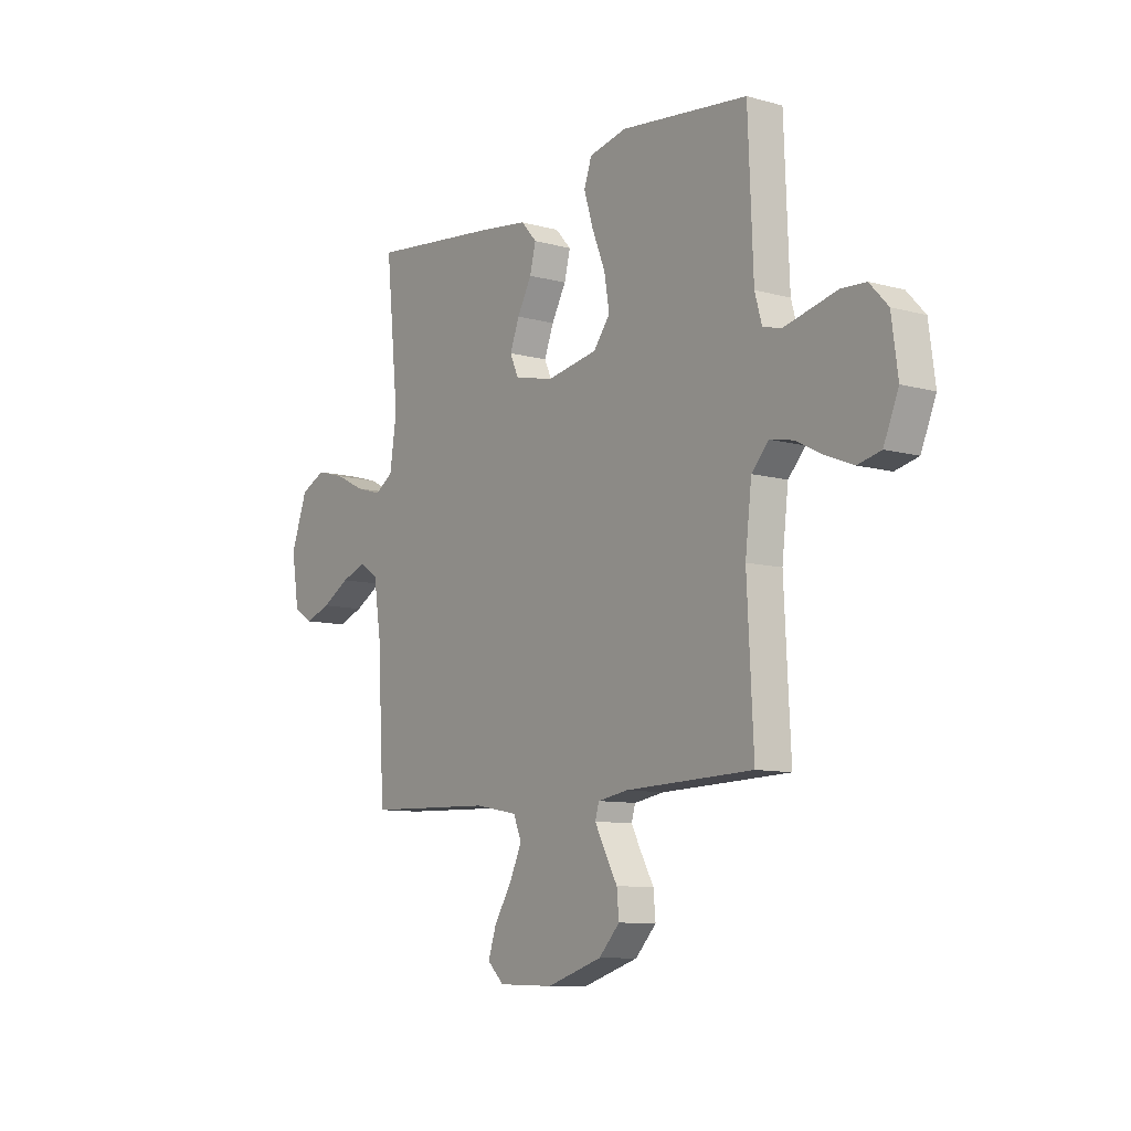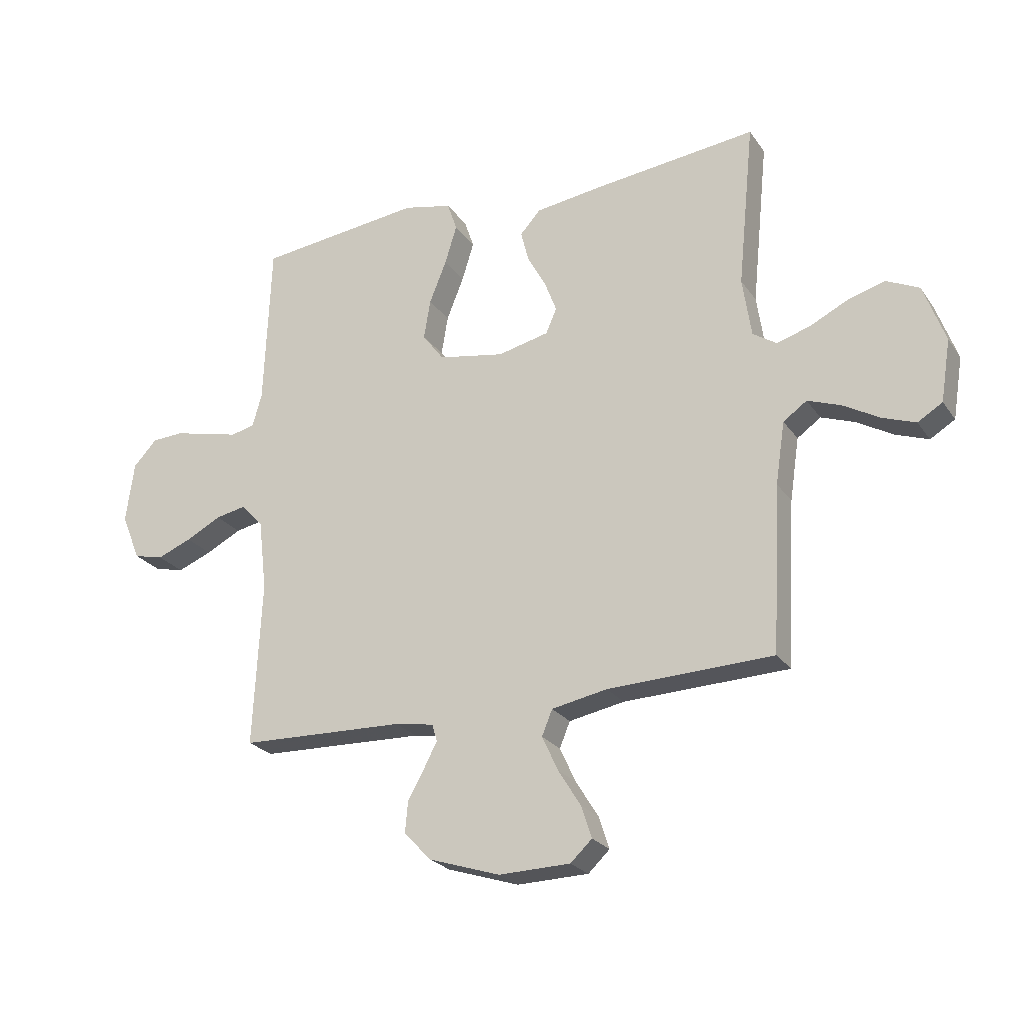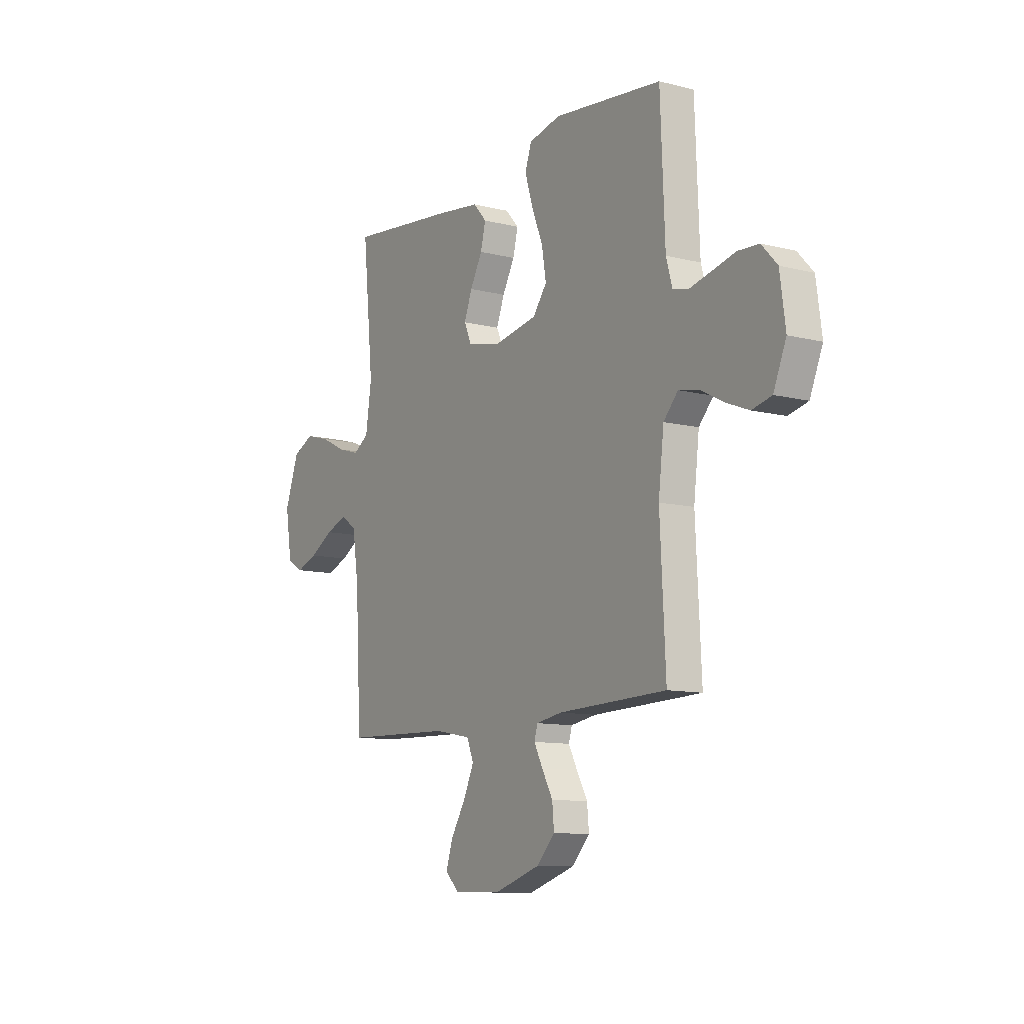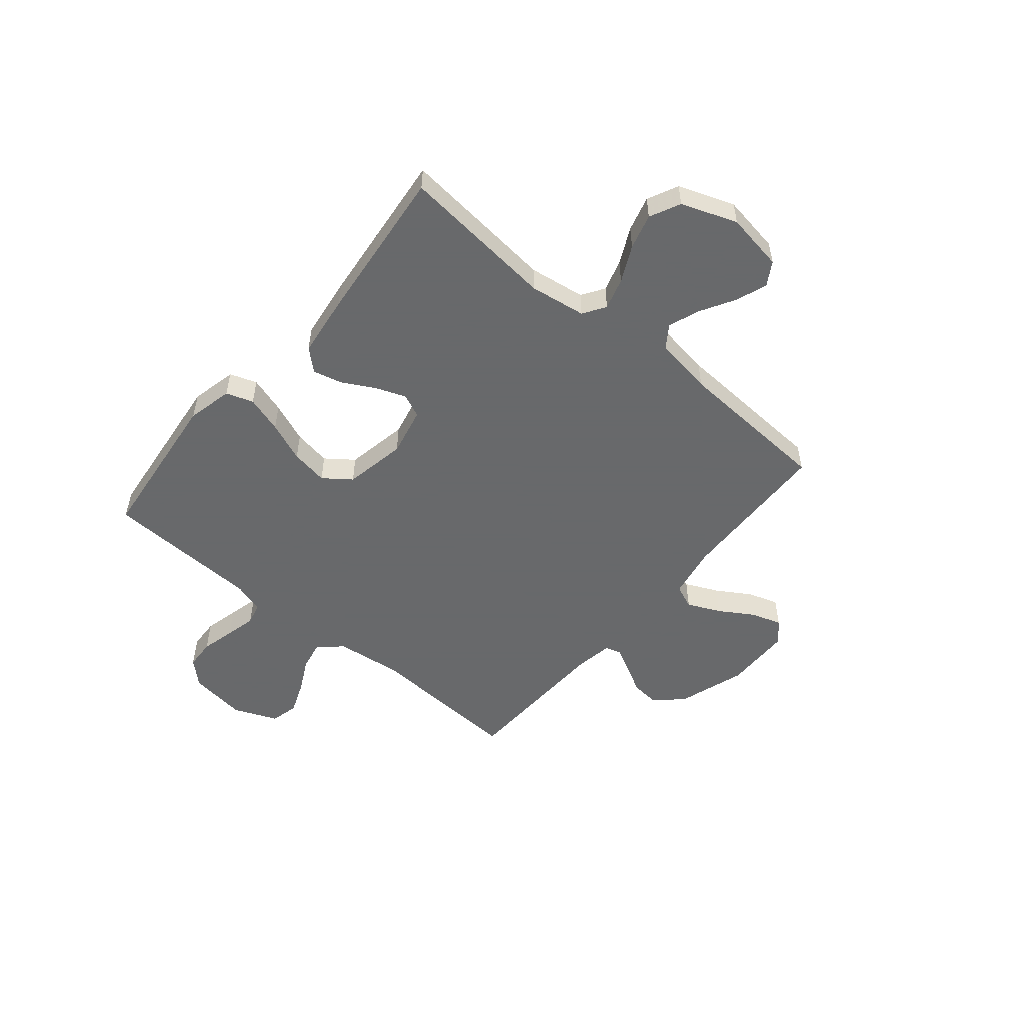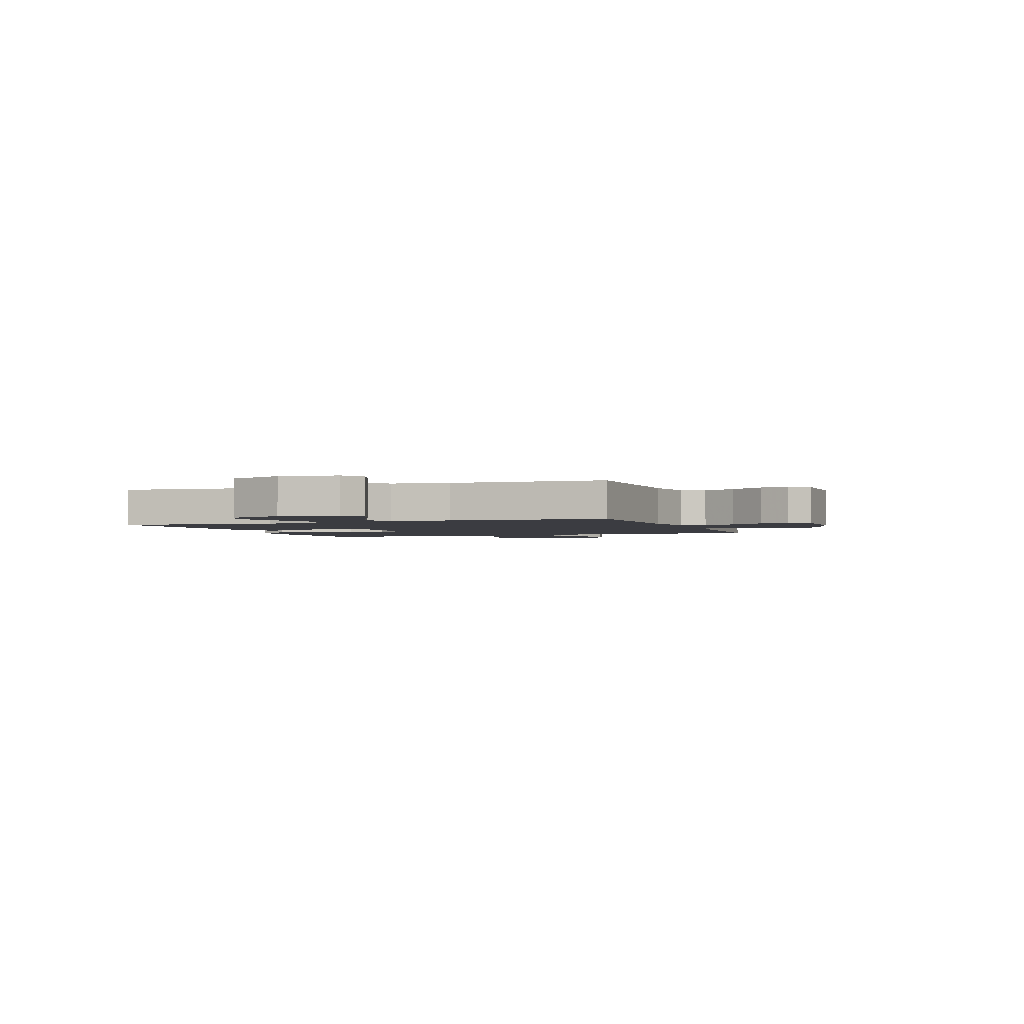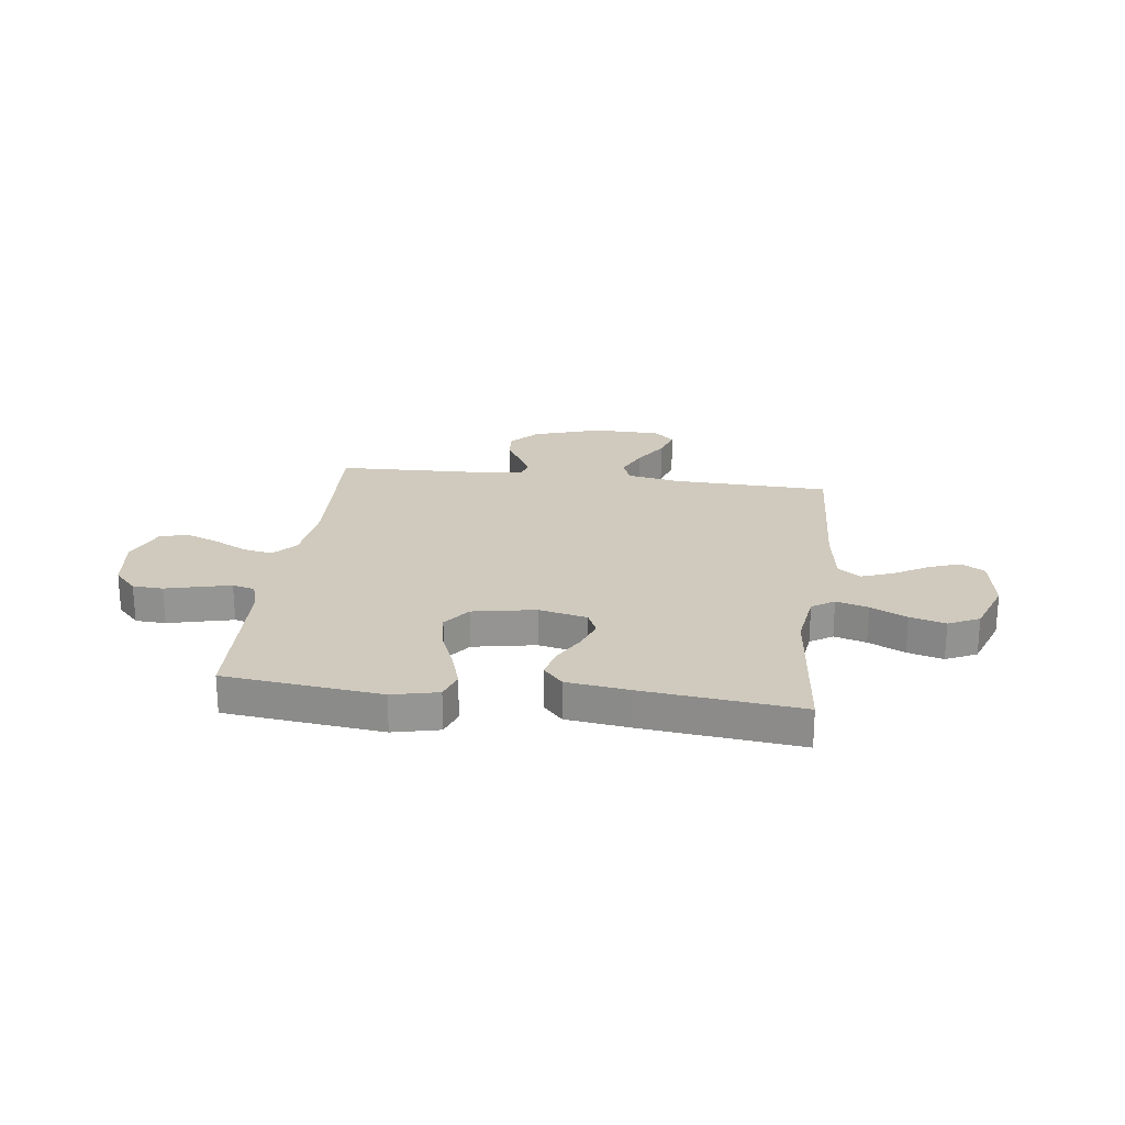
<metadata>
{"format":"obj","ext":"obj","renderer":"f3d","projection":"perspective","resolution":1024,"background":"white","views":[{"elev":-9.5,"azim":-125.9,"up":"+Z"},{"elev":-24.2,"azim":26.4,"up":"+Z"},{"elev":-10.6,"azim":-122.3,"up":"+Z"},{"elev":-52.6,"azim":50.0,"up":"+Y"},{"elev":-2.2,"azim":110.3,"up":"+Y"},{"elev":23.1,"azim":7.2,"up":"+Y"}]}
</metadata>
<code>
v 0.5 0.07 -0.5
v 0.2 0.07 -0.51
v 0.099 0.07 -0.529
v 0.08 0.07 -0.575
v 0.109 0.07 -0.638
v 0.15 0.07 -0.704
v 0.169 0.07 -0.762
v 0.13 0.07 -0.799
v 0 0.07 -0.802
v -0.13 0.07 -0.76
v -0.179 0.07 -0.708
v -0.174 0.07 -0.653
v -0.144 0.07 -0.599
v -0.12 0.07 -0.553
v -0.129 0.07 -0.522
v -0.2 0.07 -0.51
v -0.5 0.07 -0.5
v -0.485 0.07 -0.2
v -0.5 0.07 -0.072
v -0.54 0.07 -0.028
v -0.596 0.07 -0.039
v -0.66 0.07 -0.072
v -0.723 0.07 -0.097
v -0.777 0.07 -0.084
v -0.812 0.07 0
v -0.797 0.07 0.111
v -0.754 0.07 0.157
v -0.696 0.07 0.16
v -0.631 0.07 0.144
v -0.572 0.07 0.13
v -0.529 0.07 0.141
v -0.512 0.07 0.2
v -0.5 0.07 0.5
v -0.2 0.07 0.534
v -0.112 0.07 0.514
v -0.094 0.07 0.462
v -0.116 0.07 0.391
v -0.147 0.07 0.314
v -0.159 0.07 0.242
v -0.12 0.07 0.19
v 0 0.07 0.168
v 0.093 0.07 0.189
v 0.113 0.07 0.234
v 0.091 0.07 0.292
v 0.057 0.07 0.354
v 0.043 0.07 0.41
v 0.08 0.07 0.451
v 0.2 0.07 0.467
v 0.5 0.07 0.5
v 0.47 0.07 0.2
v 0.486 0.07 0.092
v 0.529 0.07 0.064
v 0.59 0.07 0.082
v 0.659 0.07 0.116
v 0.727 0.07 0.135
v 0.786 0.07 0.107
v 0.825 0.07 0
v 0.807 0.07 -0.112
v 0.762 0.07 -0.139
v 0.702 0.07 -0.117
v 0.636 0.07 -0.079
v 0.576 0.07 -0.057
v 0.533 0.07 -0.087
v 0.516 0.07 -0.2
v 0.5 0 -0.5
v 0.2 0 -0.51
v 0.099 0 -0.529
v 0.08 0 -0.575
v 0.109 0 -0.638
v 0.15 0 -0.704
v 0.169 0 -0.762
v 0.13 0 -0.799
v 0 0 -0.802
v -0.13 0 -0.76
v -0.179 0 -0.708
v -0.174 0 -0.653
v -0.144 0 -0.599
v -0.12 0 -0.553
v -0.129 0 -0.522
v -0.2 0 -0.51
v -0.5 0 -0.5
v -0.485 0 -0.2
v -0.5 0 -0.072
v -0.54 0 -0.028
v -0.596 0 -0.039
v -0.66 0 -0.072
v -0.723 0 -0.097
v -0.777 0 -0.084
v -0.812 0 0
v -0.797 0 0.111
v -0.754 0 0.157
v -0.696 0 0.16
v -0.631 0 0.144
v -0.572 0 0.13
v -0.529 0 0.141
v -0.512 0 0.2
v -0.5 0 0.5
v -0.2 0 0.534
v -0.112 0 0.514
v -0.094 0 0.462
v -0.116 0 0.391
v -0.147 0 0.314
v -0.159 0 0.242
v -0.12 0 0.19
v 0 0 0.168
v 0.093 0 0.189
v 0.113 0 0.234
v 0.091 0 0.292
v 0.057 0 0.354
v 0.043 0 0.41
v 0.08 0 0.451
v 0.2 0 0.467
v 0.5 0 0.5
v 0.47 0 0.2
v 0.486 0 0.092
v 0.529 0 0.064
v 0.59 0 0.082
v 0.659 0 0.116
v 0.727 0 0.135
v 0.786 0 0.107
v 0.825 0 0
v 0.807 0 -0.112
v 0.762 0 -0.139
v 0.702 0 -0.117
v 0.636 0 -0.079
v 0.576 0 -0.057
v 0.533 0 -0.087
v 0.516 0 -0.2
f 59 60 61
f 58 59 61
f 57 58 61
f 56 57 61
f 55 56 61
f 54 55 61
f 53 54 61
f 52 53 61 62
f 51 52 62 63
f 48 49 50
f 47 48 50
f 46 47 50
f 45 46 50
f 44 45 50
f 43 44 50 51
f 51 63 64
f 43 51 64
f 42 43 64
f 36 37 38
f 35 36 38
f 34 35 38
f 33 34 38
f 32 33 38
f 31 32 38 39
f 27 28 29
f 26 27 29
f 25 26 29
f 24 25 29
f 23 24 29
f 22 23 29
f 21 22 29
f 20 21 29 30
f 19 20 30 31
f 16 17 18
f 15 16 18 19
f 11 12 13
f 10 11 13
f 9 10 13
f 8 9 13
f 7 8 13
f 6 7 13
f 5 6 13
f 4 5 13 14
f 3 4 14 15
f 64 1 2
f 42 64 2
f 41 42 2
f 31 39 40
f 19 31 40
f 15 19 40
f 3 15 40
f 2 3 40
f 2 40 41
f 125 124 123
f 125 123 122
f 125 122 121
f 125 121 120
f 125 120 119
f 125 119 118
f 125 118 117
f 126 125 117 116
f 127 126 116 115
f 114 113 112
f 114 112 111
f 114 111 110
f 114 110 109
f 114 109 108
f 115 114 108 107
f 128 127 115
f 128 115 107
f 128 107 106
f 102 101 100
f 102 100 99
f 102 99 98
f 102 98 97
f 102 97 96
f 103 102 96 95
f 93 92 91
f 93 91 90
f 93 90 89
f 93 89 88
f 93 88 87
f 93 87 86
f 93 86 85
f 94 93 85 84
f 95 94 84 83
f 82 81 80
f 83 82 80 79
f 77 76 75
f 77 75 74
f 77 74 73
f 77 73 72
f 77 72 71
f 77 71 70
f 77 70 69
f 78 77 69 68
f 79 78 68 67
f 66 65 128
f 66 128 106
f 66 106 105
f 104 103 95
f 104 95 83
f 104 83 79
f 104 79 67
f 104 67 66
f 105 104 66
f 1 65 66 2
f 2 66 67 3
f 3 67 68 4
f 4 68 69 5
f 5 69 70 6
f 6 70 71 7
f 7 71 72 8
f 8 72 73 9
f 9 73 74 10
f 10 74 75 11
f 11 75 76 12
f 12 76 77 13
f 13 77 78 14
f 14 78 79 15
f 15 79 80 16
f 16 80 81 17
f 17 81 82 18
f 18 82 83 19
f 19 83 84 20
f 20 84 85 21
f 21 85 86 22
f 22 86 87 23
f 23 87 88 24
f 24 88 89 25
f 25 89 90 26
f 26 90 91 27
f 27 91 92 28
f 28 92 93 29
f 29 93 94 30
f 30 94 95 31
f 31 95 96 32
f 32 96 97 33
f 33 97 98 34
f 34 98 99 35
f 35 99 100 36
f 36 100 101 37
f 37 101 102 38
f 38 102 103 39
f 39 103 104 40
f 40 104 105 41
f 41 105 106 42
f 42 106 107 43
f 43 107 108 44
f 44 108 109 45
f 45 109 110 46
f 46 110 111 47
f 47 111 112 48
f 48 112 113 49
f 49 113 114 50
f 50 114 115 51
f 51 115 116 52
f 52 116 117 53
f 53 117 118 54
f 54 118 119 55
f 55 119 120 56
f 56 120 121 57
f 57 121 122 58
f 58 122 123 59
f 59 123 124 60
f 60 124 125 61
f 61 125 126 62
f 62 126 127 63
f 63 127 128 64
f 64 128 65 1

</code>
